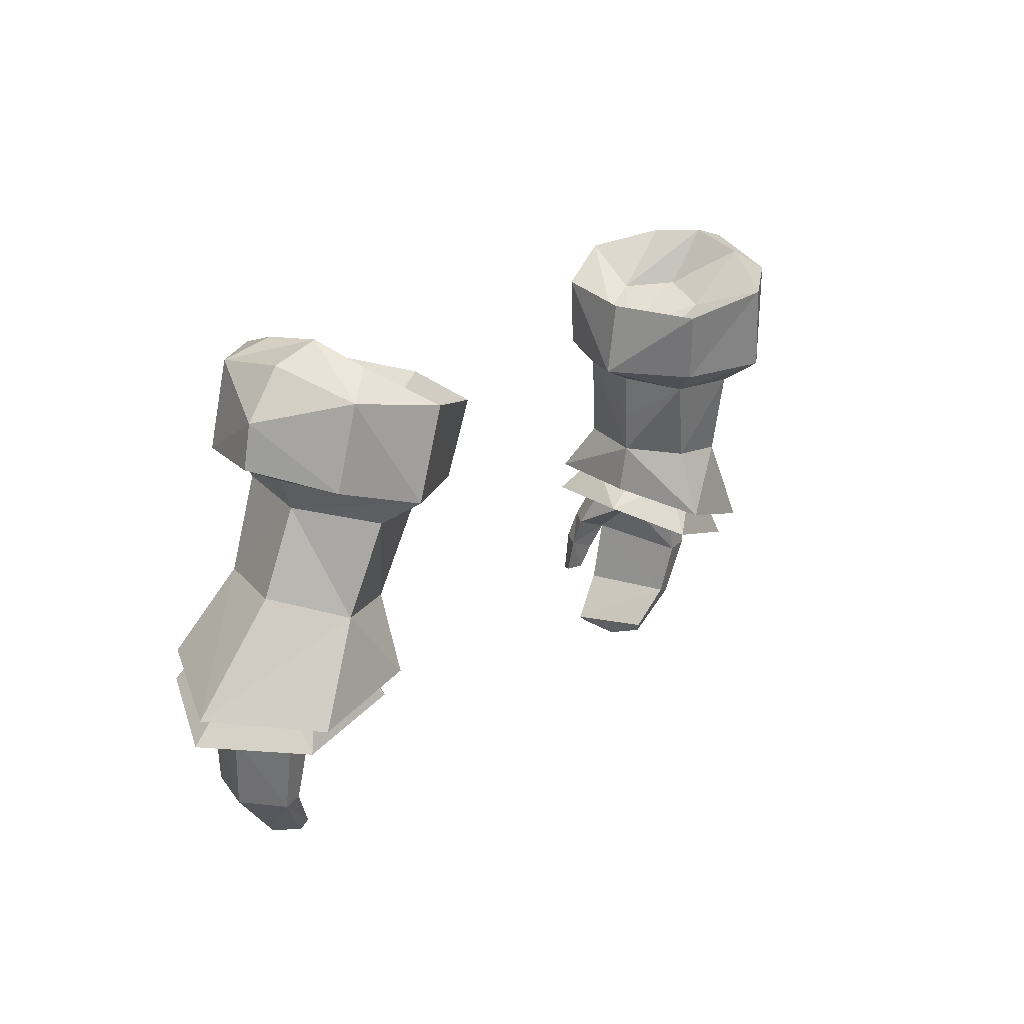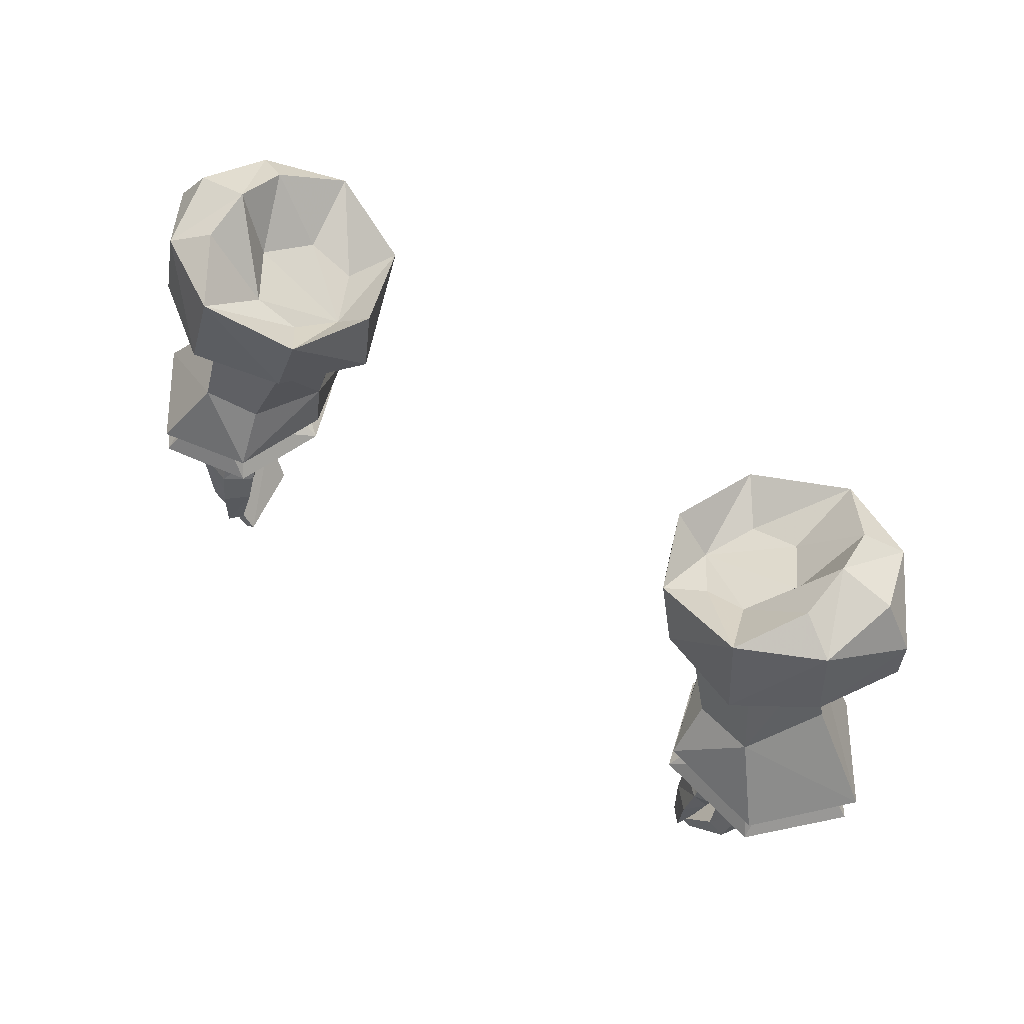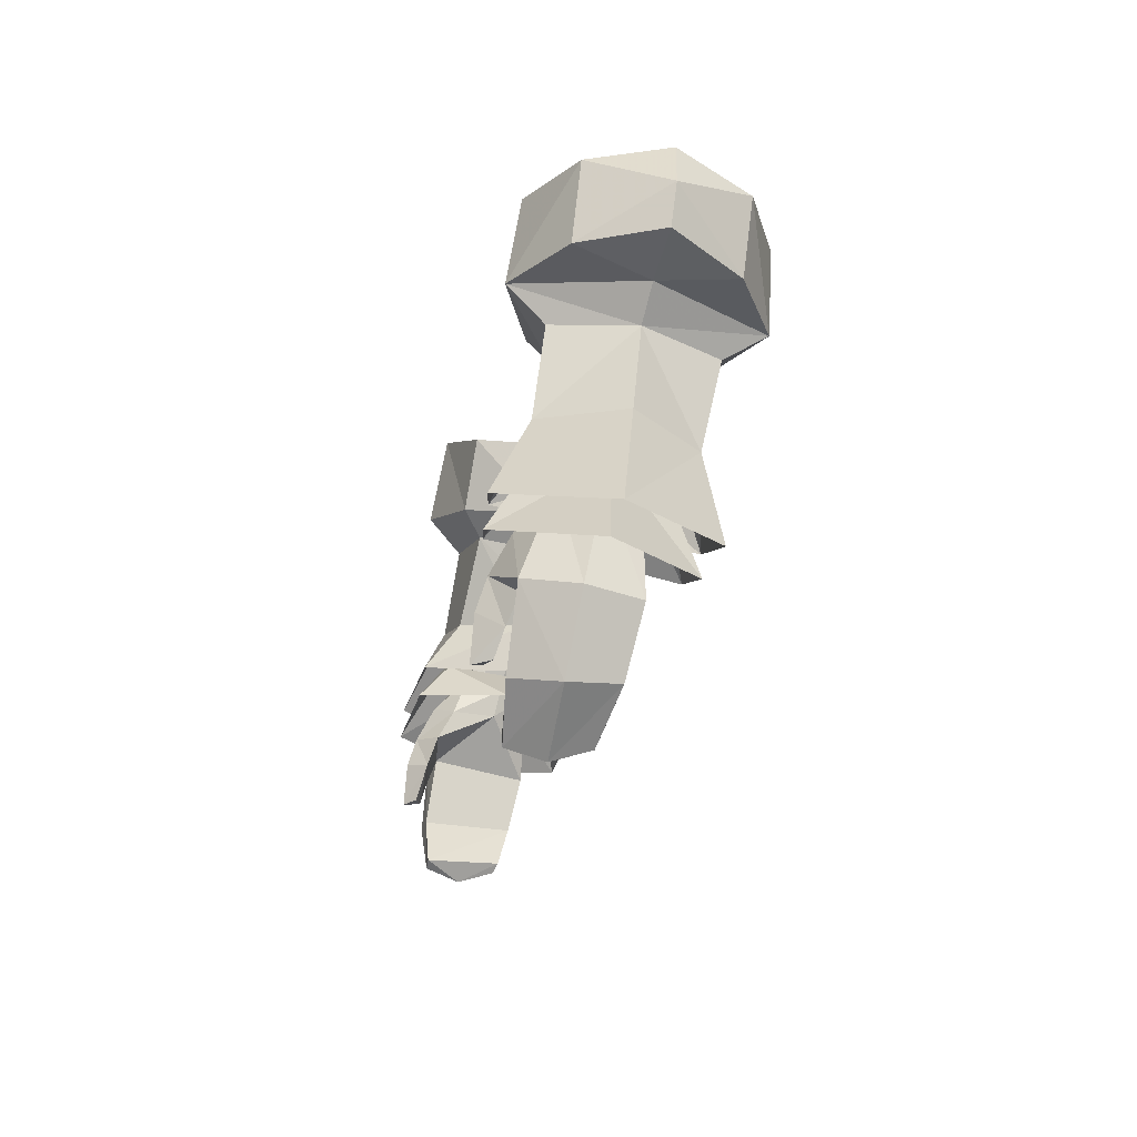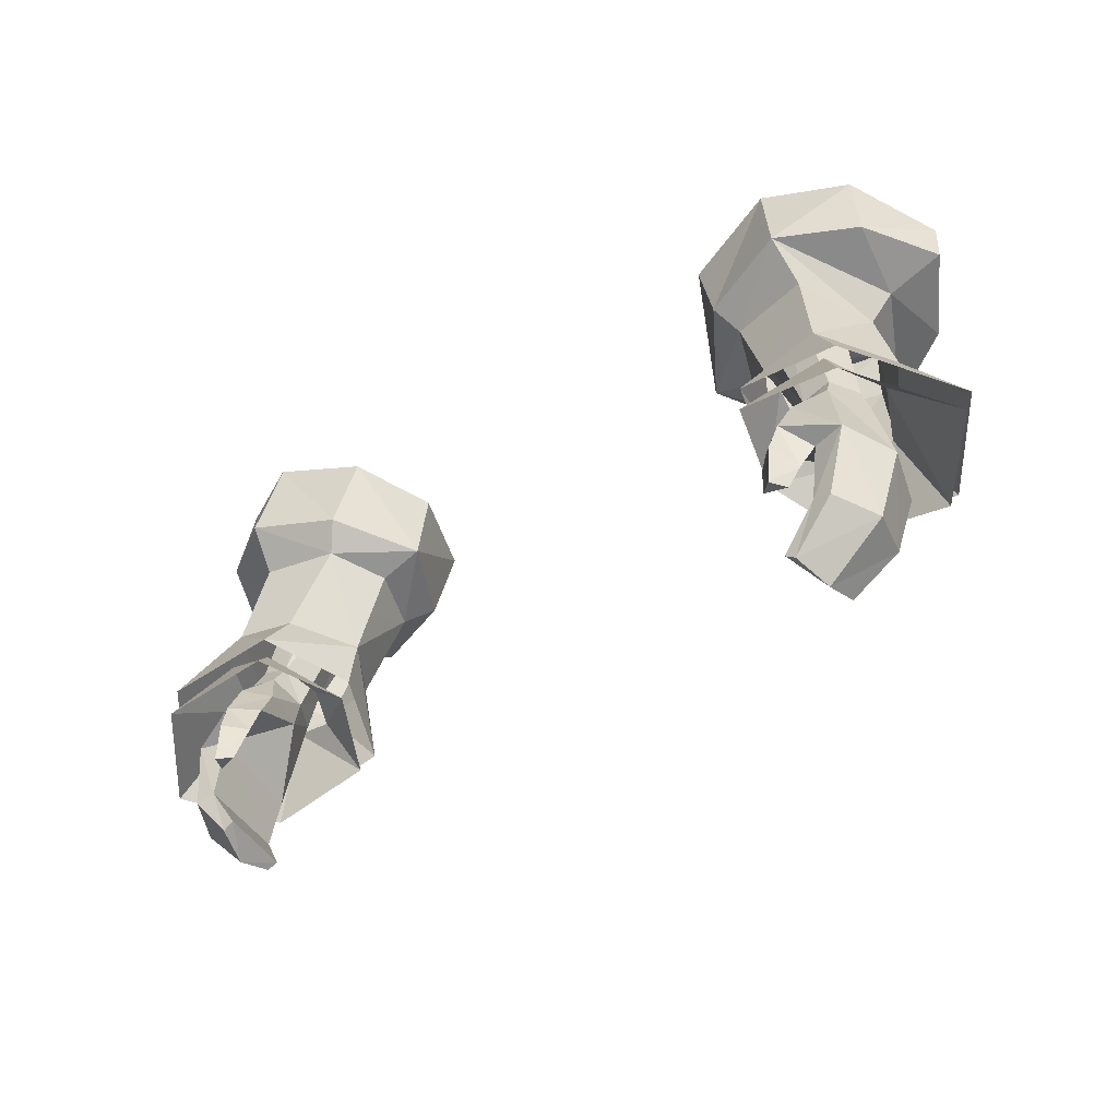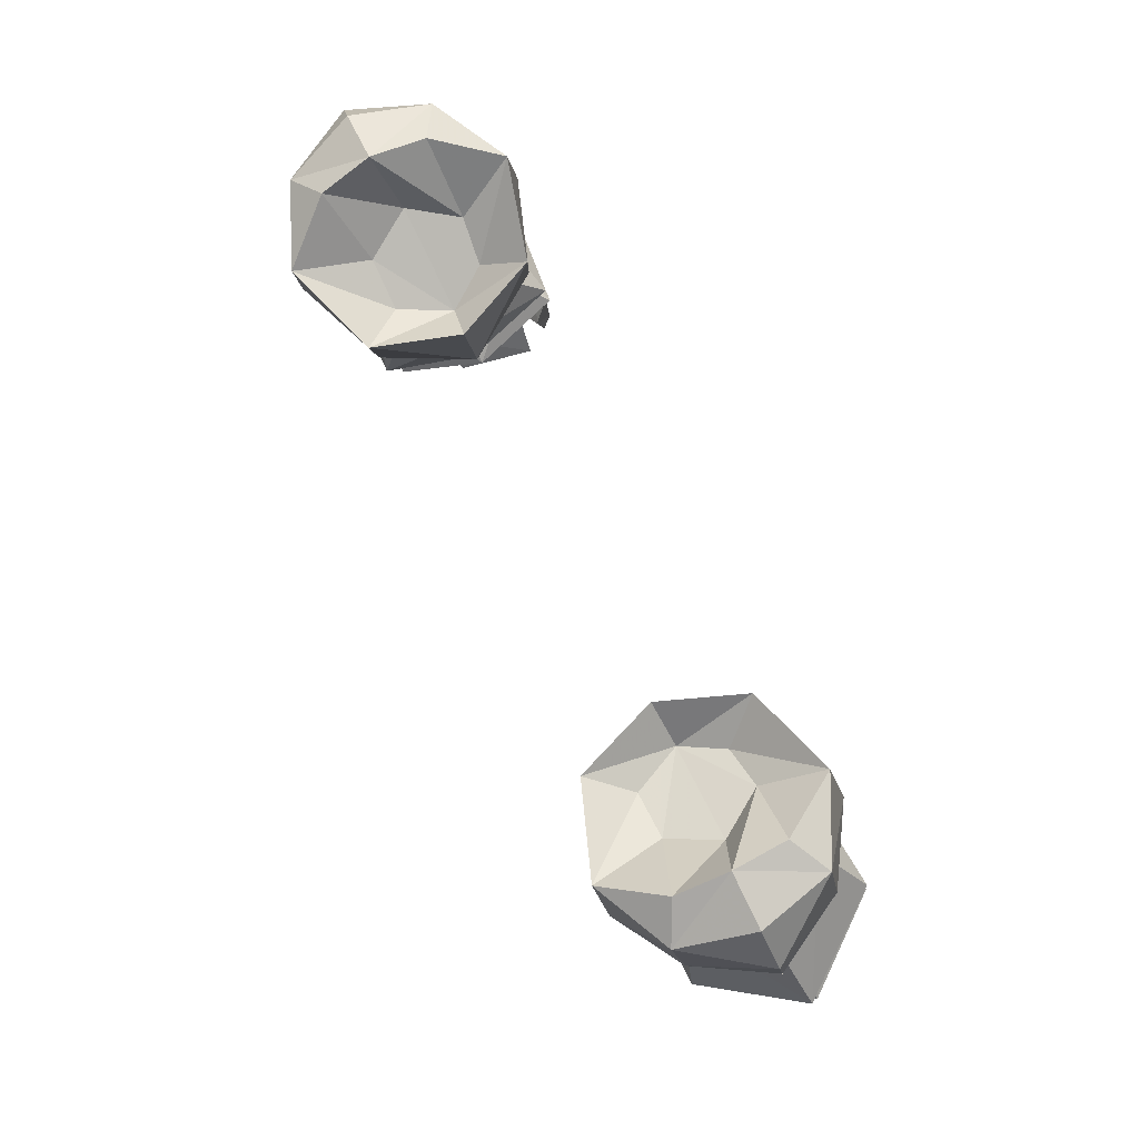
<metadata>
{"format":"obj","ext":"obj","renderer":"f3d","projection":"perspective","resolution":1024,"background":"white","views":[{"elev":17.5,"azim":123.6,"up":"+Z"},{"elev":63.4,"azim":35.9,"up":"+Z"},{"elev":-16.4,"azim":81.1,"up":"+Z"},{"elev":-41.8,"azim":37.3,"up":"+Z"},{"elev":73.5,"azim":-115.9,"up":"+Z"}]}
</metadata>
<code>
g priest_glove_female_140003
v 12.58 -2.594 51.2
v 14.14 0.1354 51.12
v 16.74 -0.6224 47.5
v 14.04 -4.048 48.38
v 9.217 0.1581 50.81
v 10.48 -2.204 51.05
v 10.29 -3.57 49.27
v 9.235 -0.1488 48.97
v 9.216 2.655 53.72
v 6.871 0.5782 54.66
v 8.426 0.5221 54.07
v 9.299 -1.591 54.33
v 8.721 -2.253 55.26
v 9.299 -1.591 54.33
v 8.721 -2.253 55.26
v 11.82 -3.317 55.77
v 12.01 -2.11 54.45
v 7.996 -1.897 57.92
v 6.871 0.5782 54.66
v 6.785 0.9693 57.44
v 7.859 3.909 57.06
v 11.25 -2.741 58.88
v 12.76 1.413 59.73
v 14.67 1.38 59.24
v 14 -1.339 58.95
v 12.65 -0.5447 59.56
v 11.25 -2.741 58.88
v 7.996 -1.897 57.92
v 9.059 -0.6325 56.78
v 12.65 -0.5447 59.56
v 10.55 -0.7626 57.45
v 14.38 -1.697 56.05
v 11.13 -2.507 49.56
v 10.3 -3.732 48.18
v 9.216 -0.4381 48.02
v 10.73 -0.293 49.13
v 12.85 -2.573 49.86
v 14.07 -4.161 47.29
v 8.828 0.3133 52.35
v 8.426 0.5221 54.07
v 13.85 -0.4519 49.63
v 16.63 -0.9874 46.45
v 13.94 0.7997 55.23
v 11.82 -3.317 55.77
v 14.38 -1.697 56.05
v 12.6 2.447 50.45
v 14.32 2.734 47.05
v 10.48 2.861 47.95
v 10.5 2.103 50.57
v 9.216 2.655 53.72
v 11.92 3.289 53.68
v 11.82 4.808 54.6
v 8.446 3.512 54.49
v 11.12 5.123 57.74
v 12.6 3.241 59.02
v 13.9 3.882 58.2
v 8.162 0.7298 56.23
v 7.859 3.909 57.06
v 8.989 2.481 56.41
v 11.12 5.123 57.74
v 12.6 3.241 59.02
v 10.67 2.501 57.01
v 11.82 4.808 54.6
v 14.29 3.44 55.31
v 13.9 3.882 58.2
v 11.45 1.141 48.85
v 10.57 2.235 46.96
v 14.3 2.034 46.06
v 12.99 1.298 49.17
v 14.29 3.44 55.31
v 13.94 0.7997 55.23
v 13.22 0.5746 54.09
v 15.85 0.9668 56.07
v 15.78 1.171 57.59
v 6.785 0.9693 57.44
v 12.76 1.413 59.73
v 11.64 0.8761 57.61
v 13.22 0.5746 54.09
v 15.85 0.9668 56.07
v 8.446 3.512 54.49
v 7.859 3.909 57.06
v 15.78 1.171 57.59
v -12.59 -2.594 51.2
v -16.75 -0.6225 47.5
v -14.16 0.1354 51.12
v -14.05 -4.048 48.38
v -9.227 0.1581 50.81
v -10.3 -3.57 49.27
v -10.49 -2.204 51.05
v -9.245 -0.1488 48.97
v -9.226 2.655 53.72
v -8.436 0.5221 54.07
v -6.881 0.5782 54.66
v -9.31 -1.591 54.33
v -8.731 -2.253 55.26
v -9.31 -1.591 54.33
v -11.83 -3.317 55.77
v -8.731 -2.253 55.26
v -12.02 -2.11 54.45
v -8.007 -1.897 57.92
v -6.881 0.5782 54.66
v -6.795 0.9693 57.44
v -7.869 3.909 57.07
v -11.26 -2.741 58.88
v -12.77 1.413 59.73
v -14.01 -1.339 58.95
v -14.68 1.38 59.24
v -12.66 -0.5448 59.56
v -11.26 -2.741 58.88
v -9.069 -0.6326 56.78
v -8.007 -1.897 57.92
v -12.66 -0.5448 59.56
v -10.56 -0.7628 57.45
v -14.39 -1.697 56.05
v -11.14 -2.507 49.56
v -9.226 -0.4381 48.02
v -10.31 -3.732 48.18
v -10.74 -0.293 49.13
v -12.86 -2.573 49.86
v -14.08 -4.161 47.29
v -8.838 0.3133 52.35
v -8.436 0.5221 54.07
v -13.86 -0.4519 49.63
v -16.64 -0.9874 46.45
v -13.95 0.7997 55.23
v -14.39 -1.697 56.05
v -11.83 -3.317 55.77
v -12.61 2.447 50.45
v -14.33 2.734 47.05
v -10.52 2.883 47.97
v -10.51 2.103 50.57
v -9.226 2.655 53.72
v -11.83 4.808 54.6
v -11.93 3.29 53.68
v -8.456 3.512 54.5
v -11.13 5.123 57.74
v -13.91 3.882 58.21
v -12.61 3.241 59.02
v -8.172 0.7298 56.23
v -8.999 2.482 56.41
v -7.869 3.909 57.07
v -11.13 5.123 57.74
v -10.68 2.501 57.01
v -12.61 3.241 59.02
v -11.83 4.808 54.6
v -13.91 3.882 58.21
v -14.3 3.441 55.32
v -11.46 1.141 48.85
v -10.58 2.235 46.96
v -13 1.298 49.17
v -14.31 2.034 46.06
v -14.3 3.441 55.32
v -13.95 0.7997 55.23
v -13.23 0.5746 54.09
v -15.86 0.9668 56.07
v -15.79 1.171 57.59
v -6.795 0.9693 57.44
v -12.77 1.413 59.73
v -11.65 0.8761 57.62
v -13.23 0.5746 54.09
v -15.86 0.9668 56.07
v -8.456 3.512 54.5
v -7.869 3.909 57.07
v -15.79 1.171 57.59
f 2 1 3
f 4 3 1
f 6 5 7
f 8 7 5
f 10 9 11
f 11 12 10
f 13 10 12
f 15 14 16
f 17 16 14
f 15 18 19
f 20 19 18
f 20 21 19
f 18 15 22
f 16 22 15
f 24 23 25
f 26 25 23
f 28 27 29
f 27 30 31
f 22 16 25
f 32 25 16
f 34 33 35
f 36 35 33
f 33 34 37
f 38 37 34
f 5 14 39
f 40 39 14
f 42 41 38
f 37 38 41
f 44 43 45
f 47 46 3
f 2 3 46
f 8 5 48
f 49 48 5
f 51 50 52
f 53 52 50
f 52 53 54
f 21 54 53
f 55 23 56
f 24 56 23
f 58 57 59
f 61 60 62
f 64 63 65
f 54 56 52
f 36 66 35
f 67 35 66
f 68 67 69
f 66 69 67
f 40 50 39
f 5 39 50
f 69 41 68
f 42 68 41
f 52 70 71
f 4 1 7
f 72 17 1
f 14 6 17
f 17 6 1
f 14 5 6
f 32 73 74
f 75 28 57
f 72 16 17
f 72 1 2
f 25 74 24
f 32 74 25
f 25 26 22
f 30 76 31
f 77 31 76
f 7 1 6
f 78 71 16
f 43 79 45
f 48 46 47
f 46 51 72
f 51 49 50
f 46 49 51
f 49 5 50
f 10 80 9
f 10 81 80
f 82 79 64
f 57 58 75
f 51 52 72
f 2 46 72
f 24 74 56
f 65 82 64
f 54 55 56
f 62 77 61
f 76 61 77
f 49 46 48
f 52 71 78
f 79 43 64
f 57 28 29
f 29 27 31
f 57 31 77
f 59 62 60
f 57 77 62
f 60 58 59
f 57 29 31
f 57 62 59
f 84 83 85
f 83 84 86
f 88 87 89
f 87 88 90
f 92 91 93
f 93 94 92
f 94 93 95
f 97 96 98
f 96 97 99
f 101 100 98
f 100 101 102
f 101 103 102
f 104 98 100
f 98 104 97
f 106 105 107
f 105 106 108
f 110 109 111
f 113 112 109
f 106 97 104
f 97 106 114
f 116 115 117
f 115 116 118
f 119 117 115
f 117 119 120
f 121 96 87
f 96 121 122
f 120 123 124
f 123 120 119
f 126 125 127
f 84 128 129
f 128 84 85
f 130 87 90
f 87 130 131
f 133 132 134
f 132 133 135
f 136 135 133
f 135 136 103
f 137 105 138
f 105 137 107
f 140 139 141
f 143 142 144
f 146 145 147
f 133 137 136
f 116 148 118
f 148 116 149
f 150 149 151
f 149 150 148
f 121 132 122
f 132 121 87
f 151 123 150
f 123 151 124
f 153 152 133
f 88 83 86
f 83 99 154
f 99 89 96
f 83 89 99
f 89 87 96
f 156 155 114
f 139 111 157
f 99 97 154
f 85 83 154
f 107 156 106
f 106 156 114
f 104 108 106
f 159 158 113
f 112 113 158
f 89 83 88
f 97 153 160
f 126 161 125
f 129 128 130
f 154 134 128
f 132 131 134
f 134 131 128
f 132 87 131
f 91 162 93
f 162 163 93
f 147 161 164
f 157 141 139
f 154 133 134
f 154 128 85
f 137 156 107
f 147 164 146
f 137 138 136
f 158 159 144
f 143 144 159
f 130 128 131
f 160 153 133
f 147 125 161
f 110 111 139
f 113 109 110
f 159 113 139
f 142 143 140
f 143 159 139
f 140 141 142
f 113 110 139
f 140 143 139
g priest_glove_female_140003
v 11.26 -0.7261 47.63
v 12.79 0.536 45.41
v 11.91 0.6375 48.63
v 13.68 0.5387 45.54
v 12.82 0.6276 48.79
v 14.31 -1.338 45.78
v 13.24 -0.5419 49.09
v 13.45 -3.078 46.1
v 12.48 -1.844 49.25
v 11.59 -3.722 46.66
v 11.74 -3.018 47.96
v 11.44 -1.789 49.1
v 10.83 -2.35 47.67
v 11.27 -0.4772 48.67
v 10.83 -2.35 47.67
v 11.27 -0.4772 48.67
v 12.35 -2.864 46
v 10.66 -2.966 46.6
v 10.66 -2.966 46.6
v 11.97 -3.239 45.07
v 11.43 -4.071 45.61
v 10.71 -3.353 45.52
v 11.97 -3.239 45.07
v 12.35 -2.864 46
v 11.68 -3.536 44.15
v 10.91 -3.753 44.17
v 11.36 -4.193 44.05
v 11.68 -3.536 44.15
v 11.36 -4.193 44.05
v 12.72 0.04063 43.38
v 13.28 -0.02828 43.19
v 13.76 -1.799 43.08
v 11.66 -0.4747 41.91
v 11.87 -0.6446 41.57
v 11.86 -1.985 41.18
v 12.93 -3.338 43.32
v 12.29 -3.228 43.55
v 11.51 -3.245 41.64
v 11.15 -3.224 41.9
v 12.29 -3.228 43.55
v 11.15 -3.224 41.9
v 11.86 -1.985 41.18
v 11.87 -0.6446 41.57
v 11.51 -3.245 41.64
v 10.91 -3.753 44.17
v 10.71 -3.353 45.52
v 11.31 -1.382 49.79
v 12.33 -1.413 50.08
v 12.89 -0.3804 50.05
v 12.43 0.6128 49.77
v 10.98 -0.3079 49.52
v 11.51 0.5814 49.53
v 10.98 -0.3079 49.52
v 8.162 0.7298 56.23
v 8.989 2.481 56.41
v 10.55 -0.7626 57.45
v 9.059 -0.6325 56.78
v 8.162 0.7298 56.23
v 11.64 0.8761 57.61
v 10.67 2.501 57.01
v -11.27 -0.7262 47.63
v -11.92 0.6376 48.63
v -12.8 0.5359 45.41
v -13.69 0.5387 45.54
v -12.83 0.6276 48.79
v -13.25 -0.542 49.09
v -14.32 -1.338 45.78
v -12.49 -1.844 49.25
v -13.46 -3.078 46.1
v -11.75 -3.018 47.96
v -11.6 -3.722 46.66
v -11.45 -1.789 49.1
v -10.84 -2.35 47.67
v -11.28 -0.4772 48.67
v -10.84 -2.35 47.67
v -11.28 -0.4772 48.67
v -12.36 -2.864 46
v -10.67 -2.966 46.6
v -10.67 -2.966 46.6
v -11.44 -4.071 45.61
v -11.98 -3.239 45.07
v -10.72 -3.353 45.52
v -12.36 -2.864 46
v -11.98 -3.239 45.07
v -11.69 -3.537 44.15
v -11.37 -4.193 44.05
v -10.92 -3.753 44.17
v -11.37 -4.193 44.05
v -11.69 -3.537 44.15
v -12.73 0.04059 43.38
v -13.29 -0.02832 43.19
v -13.77 -1.799 43.08
v -11.67 -0.4748 41.91
v -11.88 -0.6446 41.57
v -11.87 -1.985 41.18
v -12.3 -3.228 43.55
v -12.94 -3.338 43.32
v -11.16 -3.224 41.9
v -11.52 -3.245 41.64
v -11.16 -3.224 41.9
v -12.3 -3.228 43.55
v -11.88 -0.6446 41.57
v -11.87 -1.985 41.18
v -11.52 -3.245 41.64
v -10.72 -3.353 45.52
v -10.92 -3.753 44.17
v -12.34 -1.413 50.08
v -11.32 -1.382 49.79
v -12.44 0.6128 49.77
v -12.9 -0.3805 50.05
v -10.99 -0.308 49.52
v -10.99 -0.308 49.52
v -11.52 0.5815 49.53
v -8.172 0.7298 56.23
v -8.999 2.482 56.41
v -10.56 -0.7628 57.45
v -9.069 -0.6326 56.78
v -8.172 0.7298 56.23
v -11.65 0.8761 57.62
v -10.68 2.501 57.01
f 166 165 167
f 169 168 167
f 166 167 168
f 170 168 171
f 169 171 168
f 172 170 173
f 171 173 170
f 174 172 175
f 175 173 176
f 175 176 177
f 177 176 178
f 165 179 180
f 181 172 174
f 179 165 182
f 175 177 174
f 183 174 177
f 181 174 184
f 185 184 174
f 187 186 188
f 182 188 186
f 190 189 191
f 192 184 193
f 185 193 184
f 187 189 186
f 190 186 189
f 195 194 168
f 166 168 194
f 196 195 170
f 168 170 195
f 198 197 195
f 194 195 197
f 198 195 199
f 196 199 195
f 165 166 188
f 200 172 201
f 181 201 172
f 200 201 202
f 203 202 201
f 200 202 196
f 199 196 202
f 204 194 205
f 197 205 194
f 200 196 172
f 170 172 196
f 204 188 194
f 166 194 188
f 182 165 188
f 205 197 206
f 207 206 197
f 180 167 165
f 205 206 208
f 209 193 210
f 185 210 193
f 185 174 210
f 183 210 174
f 172 173 175
f 211 176 212
f 173 212 176
f 213 171 214
f 169 214 171
f 176 211 178
f 215 178 211
f 173 171 212
f 213 212 171
f 167 180 216
f 217 216 180
f 169 167 214
f 216 214 167
f 217 218 216
f 219 216 218
f 212 220 211
f 221 211 220
f 222 215 211
f 220 212 223
f 213 223 212
f 219 224 216
f 214 216 224
f 224 223 214
f 213 214 223
f 222 211 221
f 226 225 227
f 227 228 226
f 229 226 228
f 229 228 230
f 231 230 228
f 230 231 232
f 233 232 231
f 234 233 235
f 236 232 234
f 237 236 234
f 238 236 237
f 240 239 225
f 235 233 241
f 242 225 239
f 243 237 235
f 234 235 237
f 244 235 245
f 241 245 235
f 242 246 247
f 248 247 246
f 250 249 251
f 244 245 252
f 253 252 245
f 251 249 246
f 248 246 249
f 227 254 228
f 255 228 254
f 228 255 231
f 256 231 255
f 254 257 255
f 258 255 257
f 256 255 259
f 258 259 255
f 247 227 225
f 241 233 260
f 261 260 233
f 262 260 263
f 261 263 260
f 259 263 256
f 261 256 263
f 257 254 264
f 265 264 254
f 231 256 233
f 261 233 256
f 227 247 254
f 265 254 247
f 247 225 242
f 266 257 267
f 264 267 257
f 225 226 240
f 268 267 264
f 244 252 269
f 270 269 252
f 243 235 269
f 244 269 235
f 234 232 233
f 232 236 271
f 272 271 236
f 229 230 273
f 274 273 230
f 275 272 238
f 236 238 272
f 274 230 271
f 232 271 230
f 276 240 277
f 226 277 240
f 277 226 273
f 229 273 226
f 279 278 277
f 276 277 278
f 281 280 272
f 271 272 280
f 272 275 282
f 274 271 283
f 280 283 271
f 273 284 277
f 279 277 284
f 274 283 273
f 284 273 283
f 281 272 282

</code>
